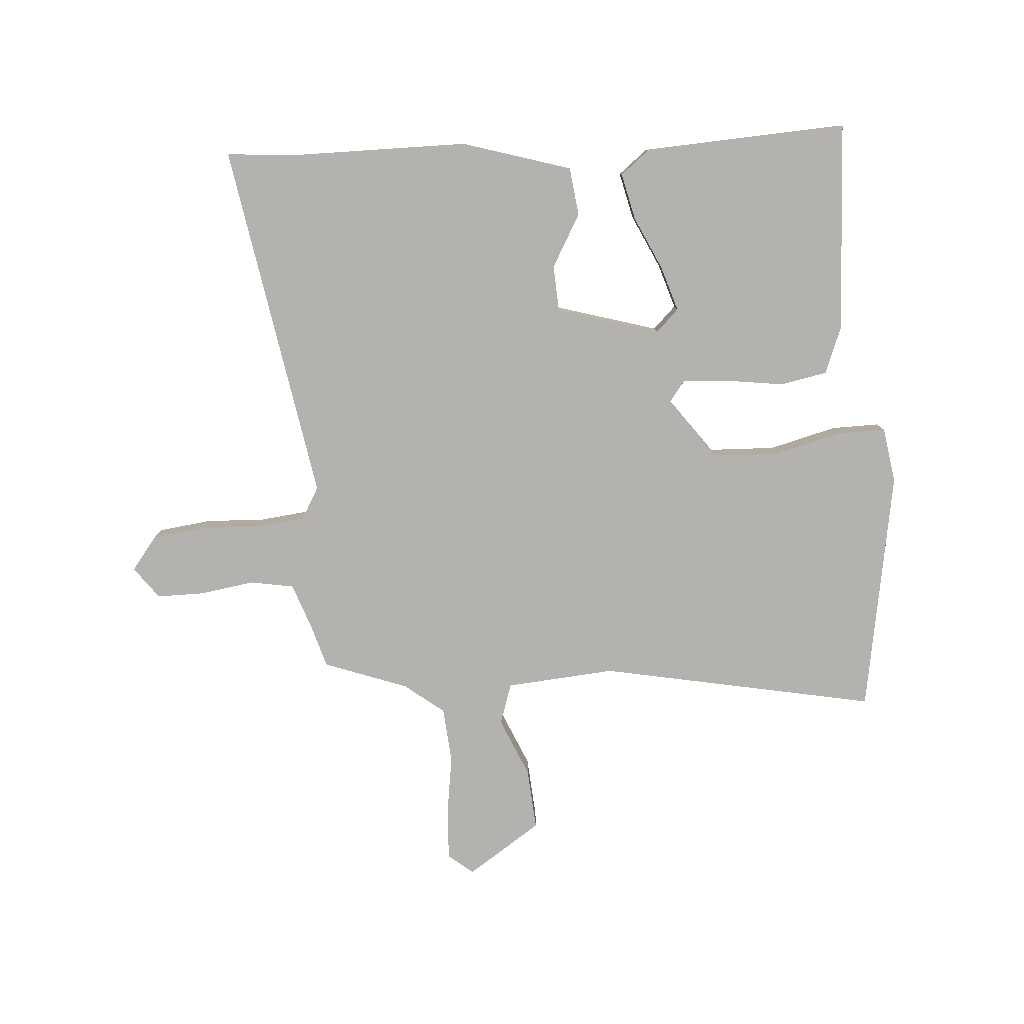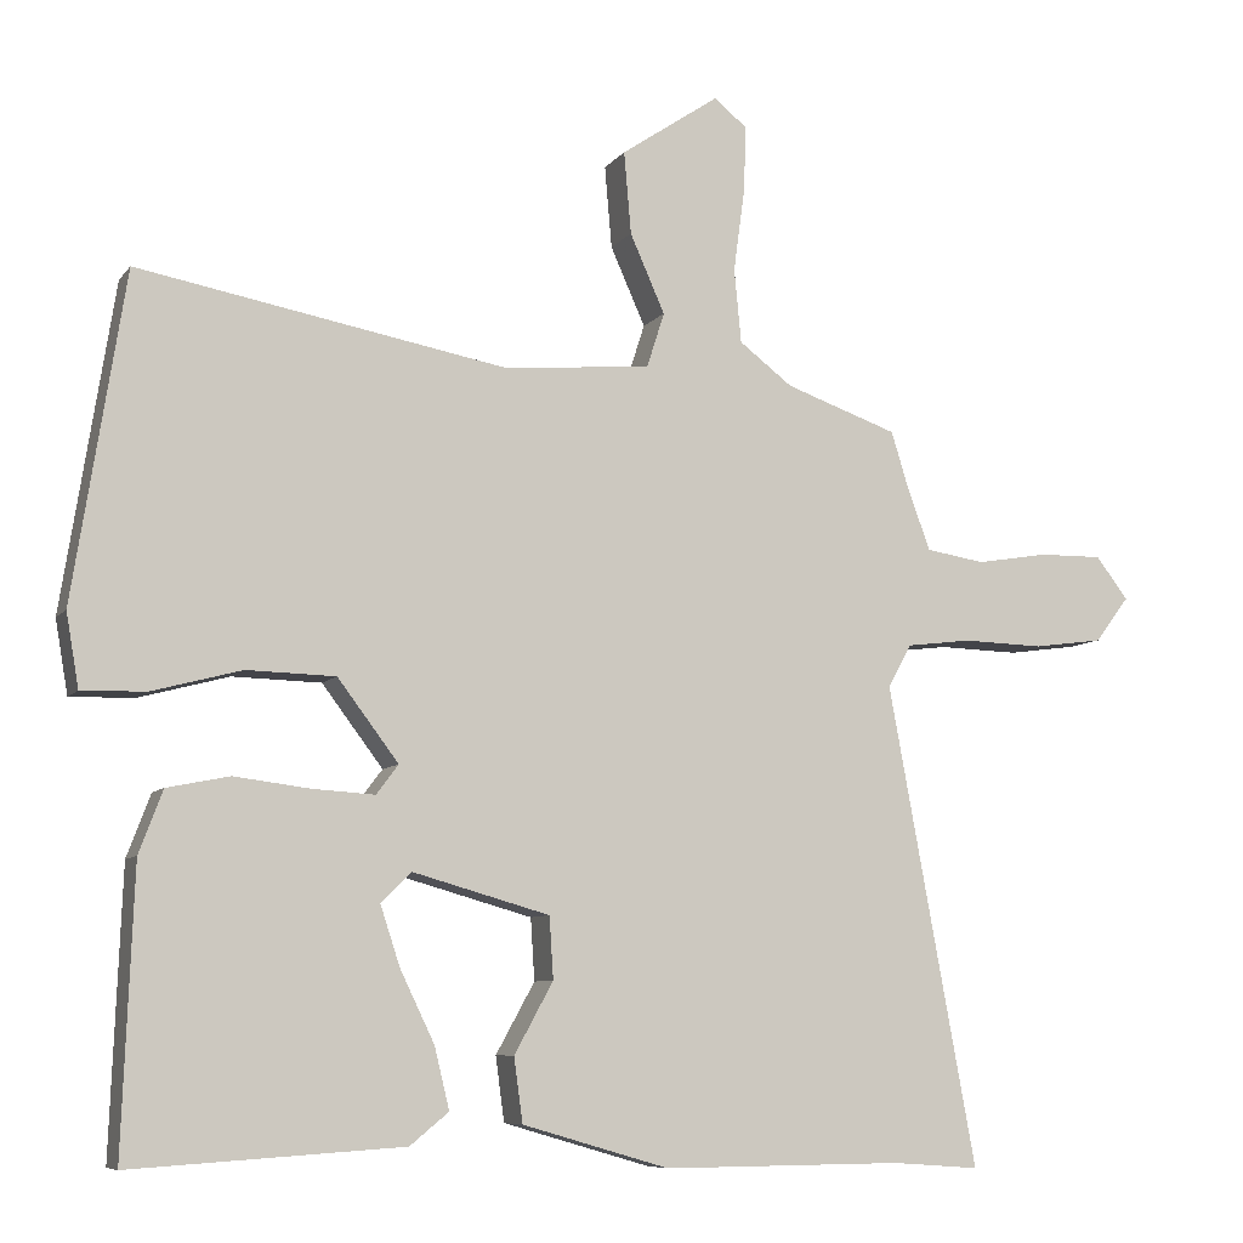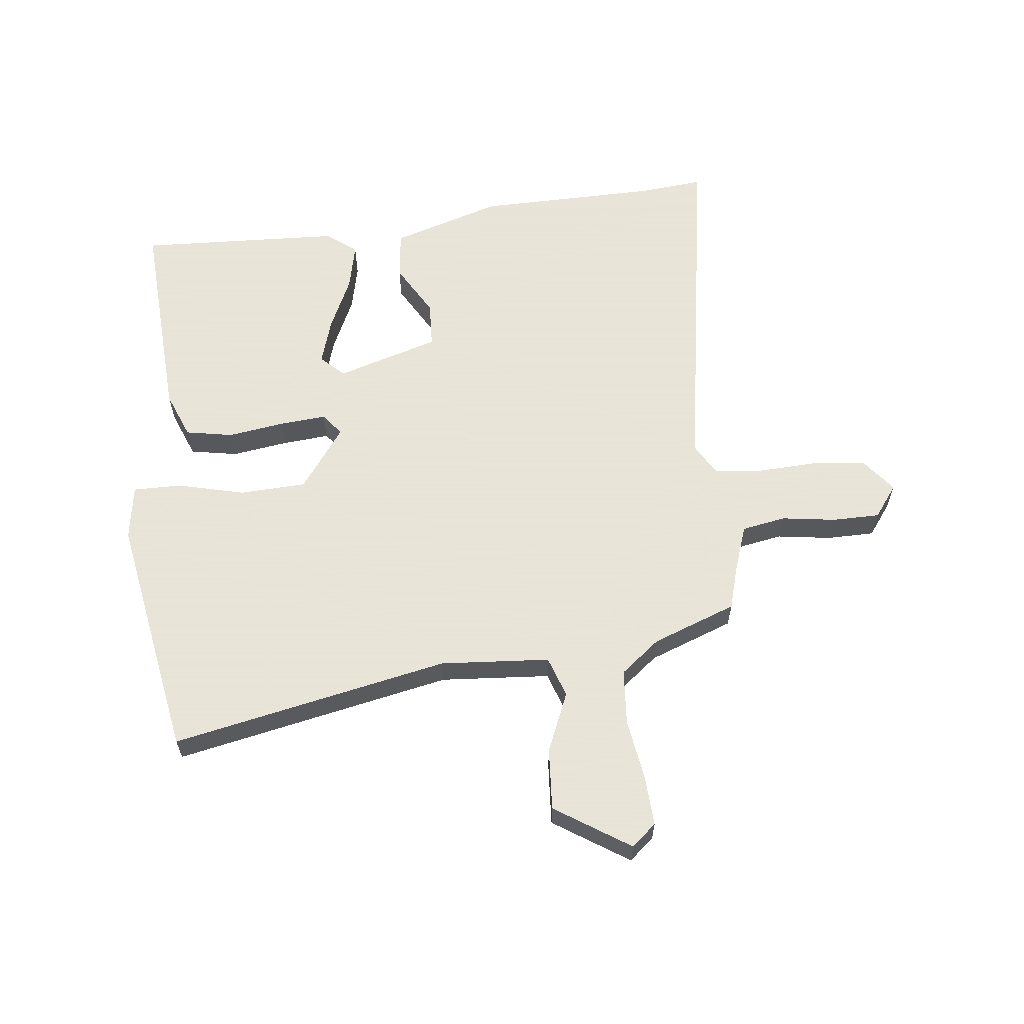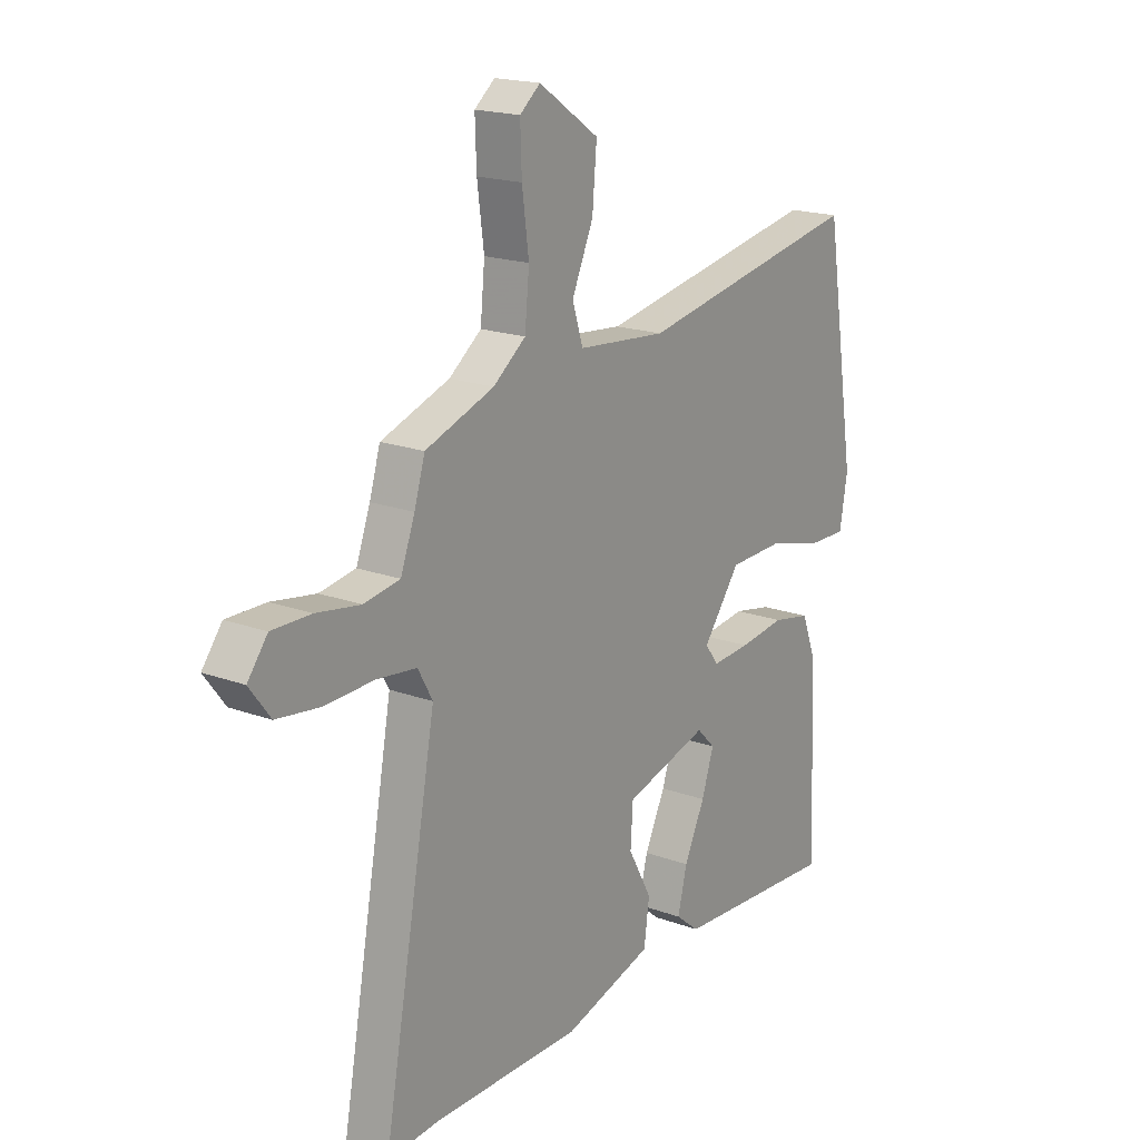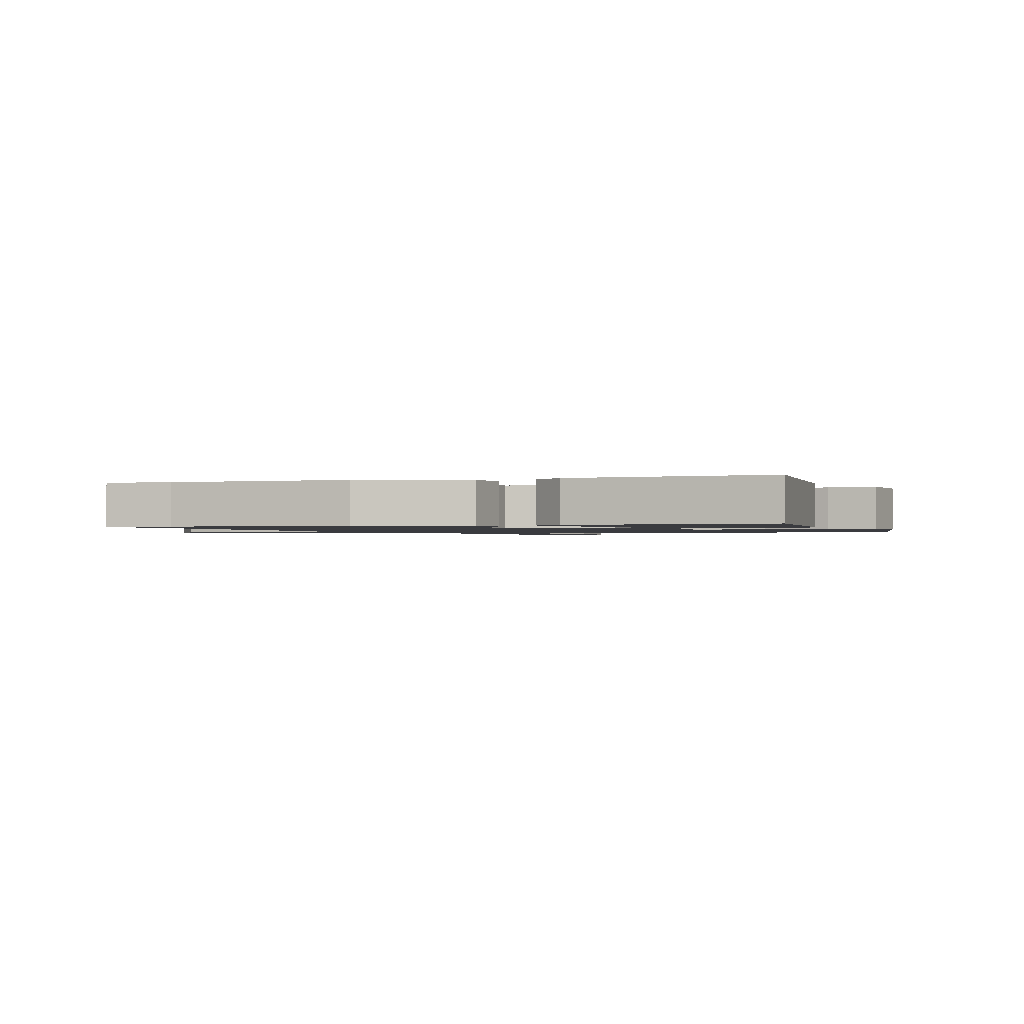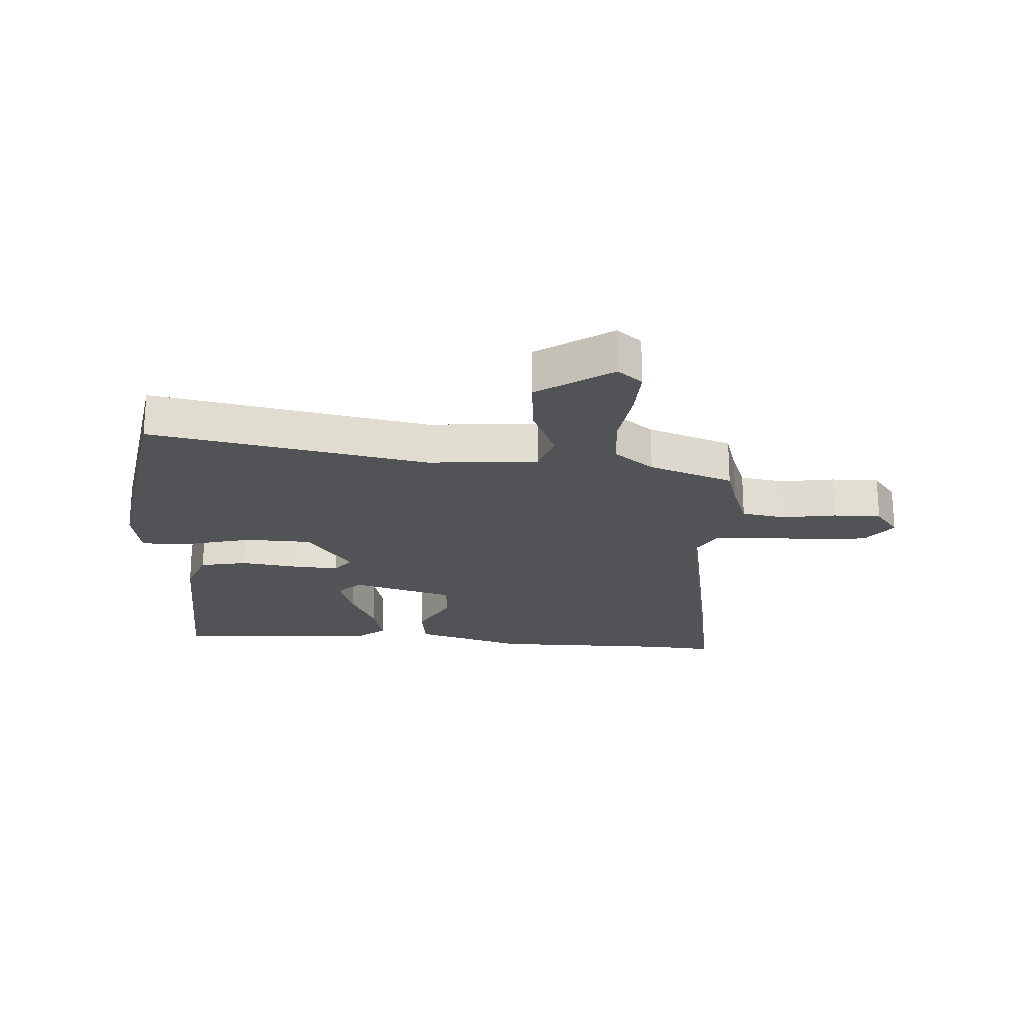
<metadata>
{"format":"obj","ext":"obj","renderer":"f3d","projection":"perspective","resolution":1024,"background":"white","views":[{"elev":-79.8,"azim":-176.6,"up":"+Y"},{"elev":-7.8,"azim":-20.5,"up":"+Z"},{"elev":61.4,"azim":-7.5,"up":"+Y"},{"elev":18.6,"azim":125.1,"up":"+Z"},{"elev":-1.3,"azim":-162.3,"up":"+Y"},{"elev":-21.8,"azim":-4.0,"up":"+Y"}]}
</metadata>
<code>
v -0.484 0.07 0.553
v -0.017 0.07 0.467
v 0.167 0.07 0.484
v 0.189 0.07 0.553
v 0.145 0.07 0.652
v 0.136 0.07 0.756
v 0.26 0.07 0.84
v 0.302 0.07 0.806
v 0.299 0.07 0.722
v 0.285 0.07 0.618
v 0.294 0.07 0.525
v 0.361 0.07 0.474
v 0.503 0.07 0.424
v 0.525 0.07 0.352
v 0.554 0.07 0.274
v 0.628 0.07 0.262
v 0.719 0.07 0.277
v 0.799 0.07 0.278
v 0.84 0.07 0.225
v 0.797 0.07 0.168
v 0.709 0.07 0.156
v 0.607 0.07 0.159
v 0.525 0.07 0.149
v 0.495 0.07 0.095
v 0.606 0.07 -0.508
v 0.496 0.07 -0.5
v 0.192 0.07 -0.502
v 0.007 0.07 -0.448
v -0.004 0.07 -0.367
v 0.045 0.07 -0.278
v 0.04 0.07 -0.2
v -0.133 0.07 -0.151
v -0.171 0.07 -0.189
v -0.146 0.07 -0.265
v -0.103 0.07 -0.354
v -0.084 0.07 -0.432
v -0.133 0.07 -0.472
v -0.475 0.07 -0.494
v -0.461 0.07 -0.139
v -0.431 0.07 -0.06
v -0.352 0.07 -0.044
v -0.257 0.07 -0.056
v -0.178 0.07 -0.061
v -0.15 0.07 -0.024
v -0.227 0.07 0.078
v -0.339 0.07 0.081
v -0.452 0.07 0.051
v -0.533 0.07 0.049
v -0.549 0.07 0.142
v -0.484 0 0.553
v -0.017 0 0.467
v 0.167 0 0.484
v 0.189 0 0.553
v 0.145 0 0.652
v 0.136 0 0.756
v 0.26 0 0.84
v 0.302 0 0.806
v 0.299 0 0.722
v 0.285 0 0.618
v 0.294 0 0.525
v 0.361 0 0.474
v 0.503 0 0.424
v 0.525 0 0.352
v 0.554 0 0.274
v 0.628 0 0.262
v 0.719 0 0.277
v 0.799 0 0.278
v 0.84 0 0.225
v 0.797 0 0.168
v 0.709 0 0.156
v 0.607 0 0.159
v 0.525 0 0.149
v 0.495 0 0.095
v 0.606 0 -0.508
v 0.496 0 -0.5
v 0.192 0 -0.502
v 0.007 0 -0.448
v -0.004 0 -0.367
v 0.045 0 -0.278
v 0.04 0 -0.2
v -0.133 0 -0.151
v -0.171 0 -0.189
v -0.146 0 -0.265
v -0.103 0 -0.354
v -0.084 0 -0.432
v -0.133 0 -0.472
v -0.475 0 -0.494
v -0.461 0 -0.139
v -0.431 0 -0.06
v -0.352 0 -0.044
v -0.257 0 -0.056
v -0.178 0 -0.061
v -0.15 0 -0.024
v -0.227 0 0.078
v -0.339 0 0.081
v -0.452 0 0.051
v -0.533 0 0.049
v -0.549 0 0.142
f 49 1 2
f 48 49 2
f 47 48 2
f 46 47 2
f 45 46 2 3
f 44 45 3
f 40 41 42
f 39 40 42
f 38 39 42
f 37 38 42
f 36 37 42
f 35 36 42
f 34 35 42
f 33 34 42
f 32 33 42 43
f 31 32 43 44
f 28 29 30
f 27 28 30
f 26 27 30
f 26 30 31
f 25 26 31
f 24 25 31
f 31 44 3
f 24 31 3
f 23 24 3
f 20 21 22
f 19 20 22
f 18 19 22
f 17 18 22
f 16 17 22
f 15 16 22 23
f 12 13 14
f 23 3 4
f 15 23 4
f 14 15 4
f 12 14 4
f 8 9 10
f 7 8 10
f 6 7 10
f 5 6 10
f 4 5 10
f 4 10 11
f 4 11 12
f 51 50 98
f 51 98 97
f 51 97 96
f 51 96 95
f 52 51 95 94
f 52 94 93
f 91 90 89
f 91 89 88
f 91 88 87
f 91 87 86
f 91 86 85
f 91 85 84
f 91 84 83
f 91 83 82
f 92 91 82 81
f 93 92 81 80
f 79 78 77
f 79 77 76
f 79 76 75
f 80 79 75
f 80 75 74
f 80 74 73
f 52 93 80
f 52 80 73
f 52 73 72
f 71 70 69
f 71 69 68
f 71 68 67
f 71 67 66
f 71 66 65
f 72 71 65 64
f 63 62 61
f 53 52 72
f 53 72 64
f 53 64 63
f 53 63 61
f 59 58 57
f 59 57 56
f 59 56 55
f 59 55 54
f 59 54 53
f 60 59 53
f 61 60 53
f 1 50 51 2
f 2 51 52 3
f 3 52 53 4
f 4 53 54 5
f 5 54 55 6
f 6 55 56 7
f 7 56 57 8
f 8 57 58 9
f 9 58 59 10
f 10 59 60 11
f 11 60 61 12
f 12 61 62 13
f 13 62 63 14
f 14 63 64 15
f 15 64 65 16
f 16 65 66 17
f 17 66 67 18
f 18 67 68 19
f 19 68 69 20
f 20 69 70 21
f 21 70 71 22
f 22 71 72 23
f 23 72 73 24
f 24 73 74 25
f 25 74 75 26
f 26 75 76 27
f 27 76 77 28
f 28 77 78 29
f 29 78 79 30
f 30 79 80 31
f 31 80 81 32
f 32 81 82 33
f 33 82 83 34
f 34 83 84 35
f 35 84 85 36
f 36 85 86 37
f 37 86 87 38
f 38 87 88 39
f 39 88 89 40
f 40 89 90 41
f 41 90 91 42
f 42 91 92 43
f 43 92 93 44
f 44 93 94 45
f 45 94 95 46
f 46 95 96 47
f 47 96 97 48
f 48 97 98 49
f 49 98 50 1

</code>
